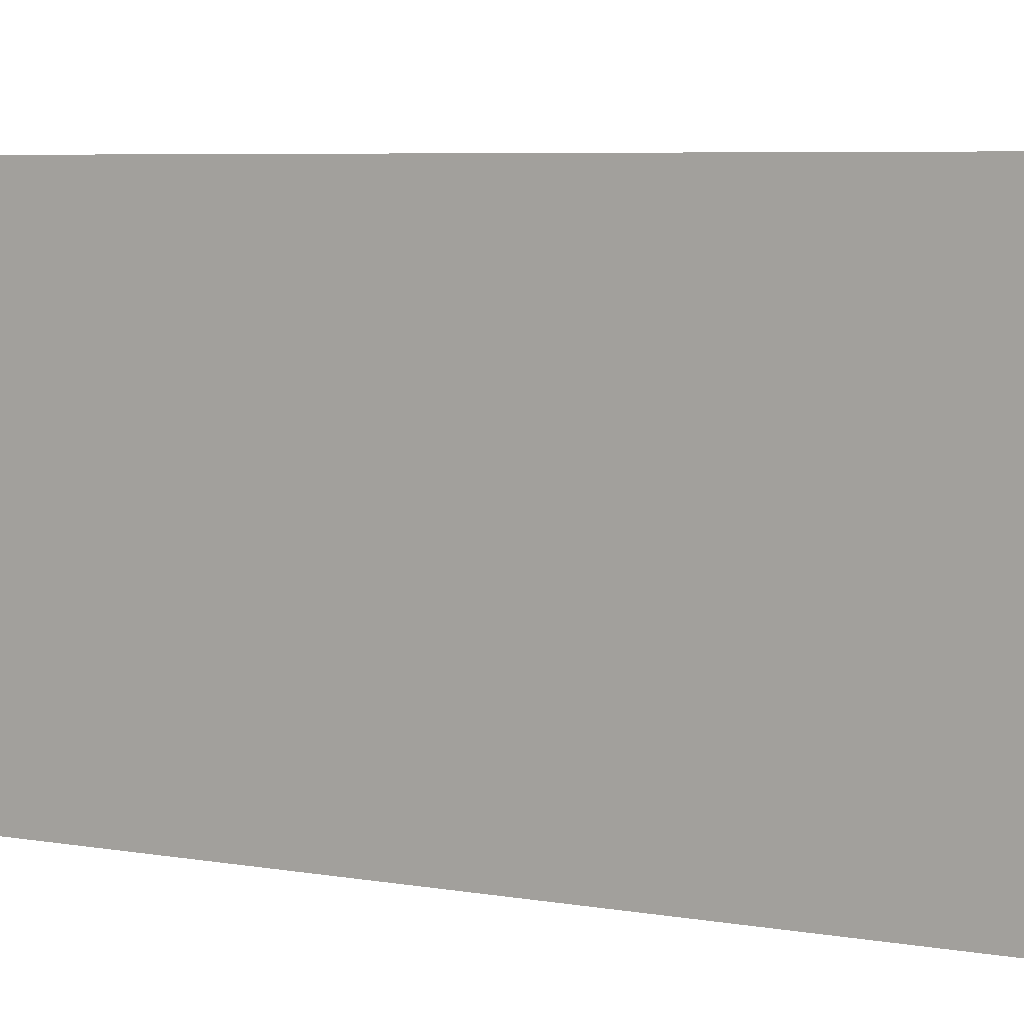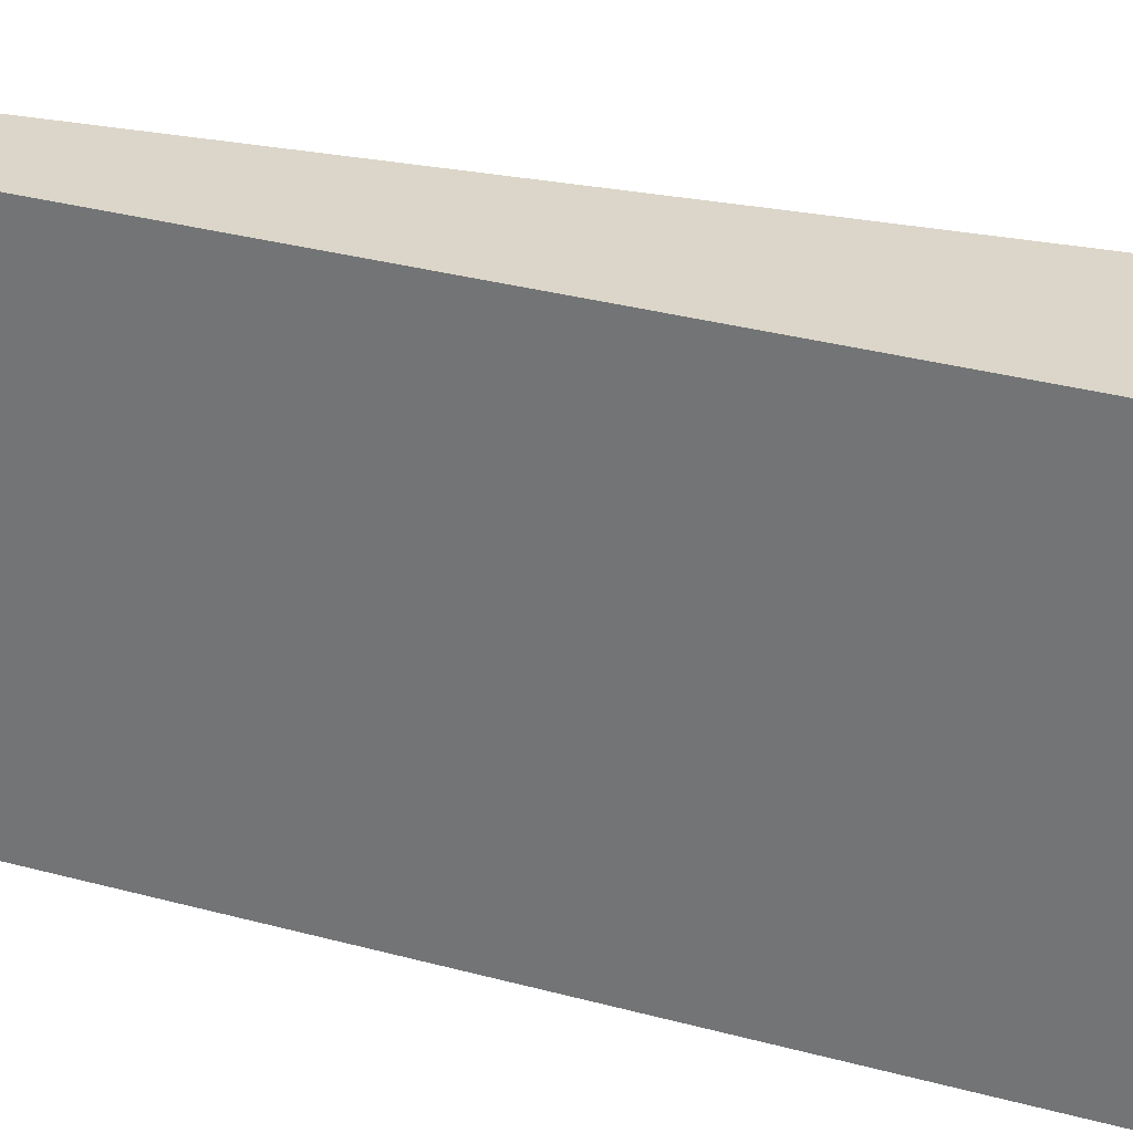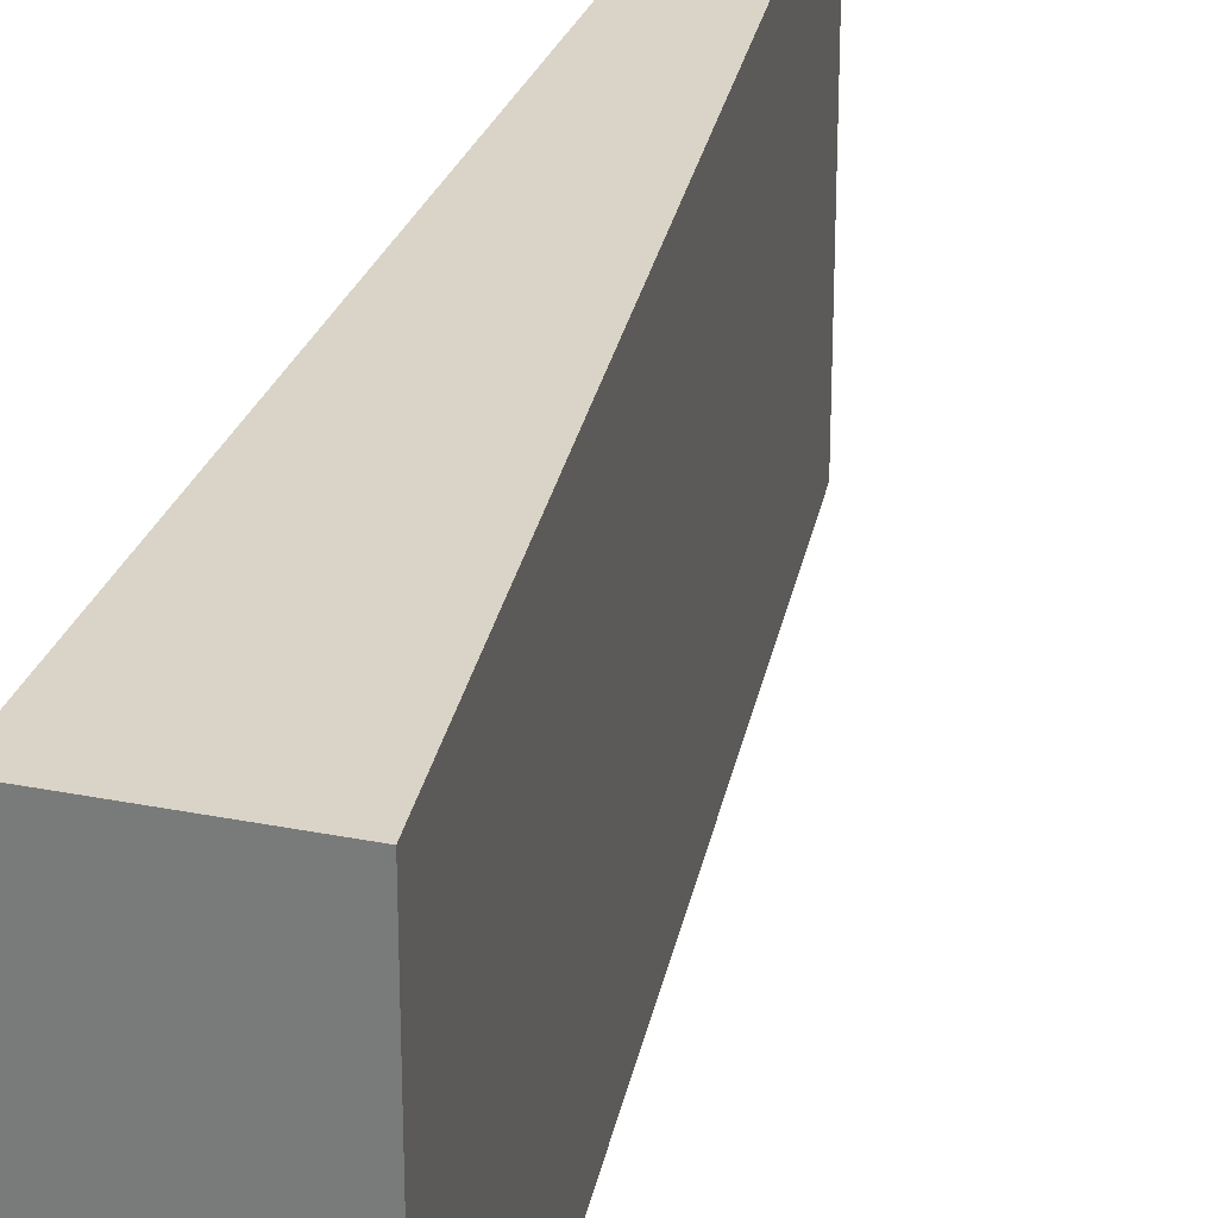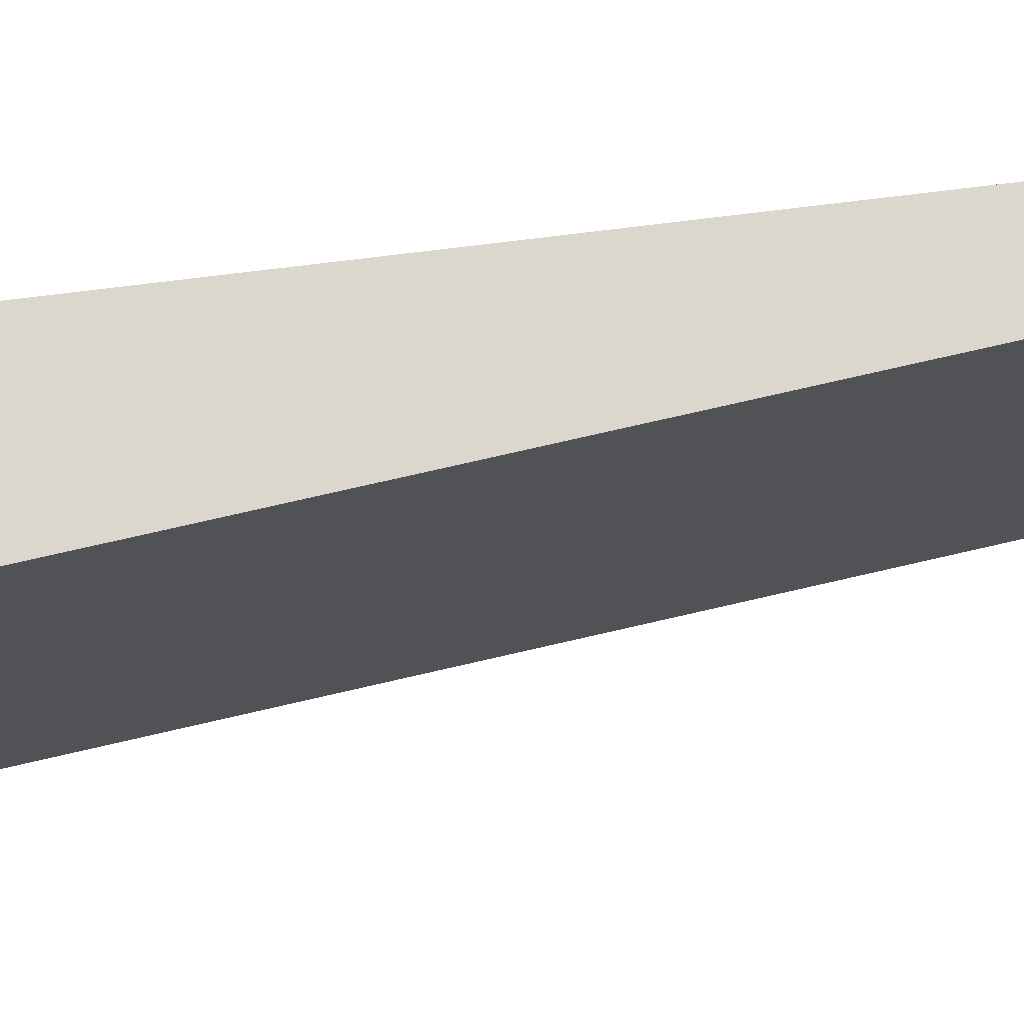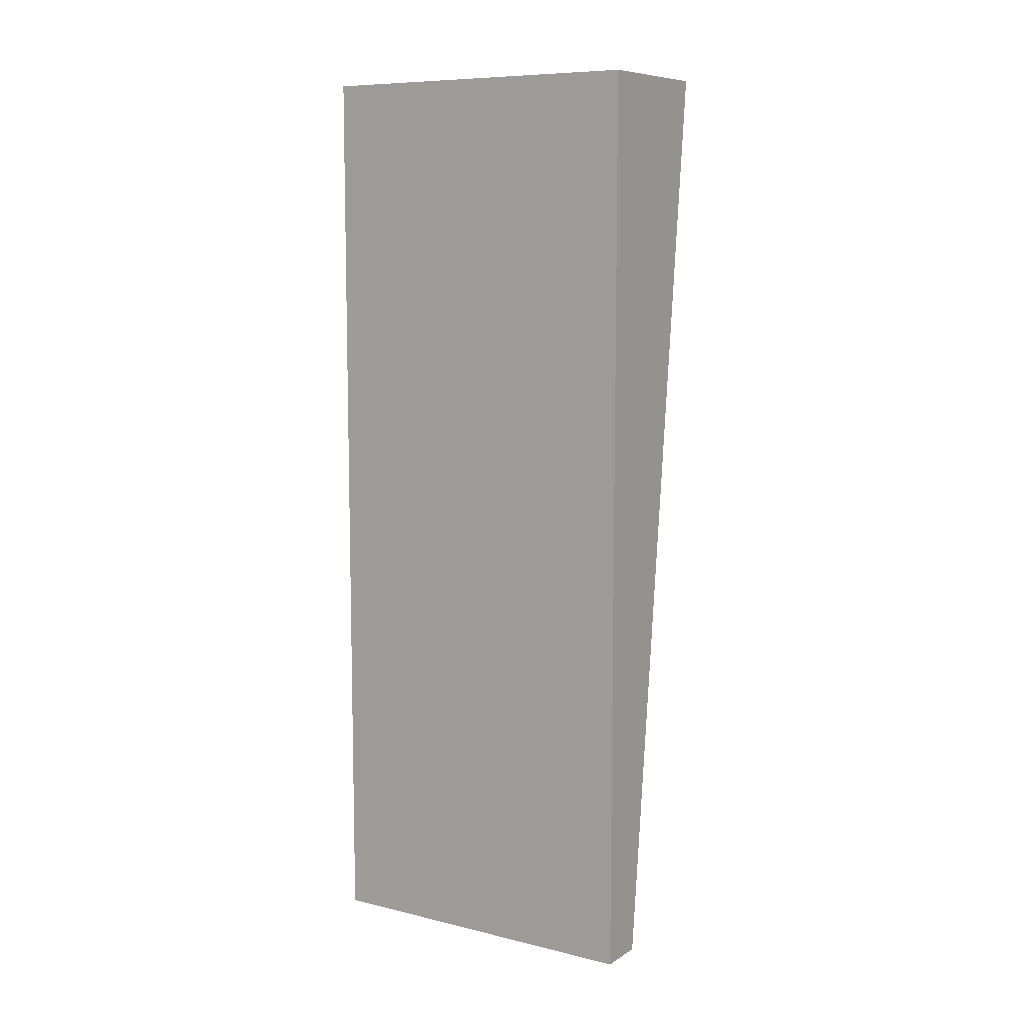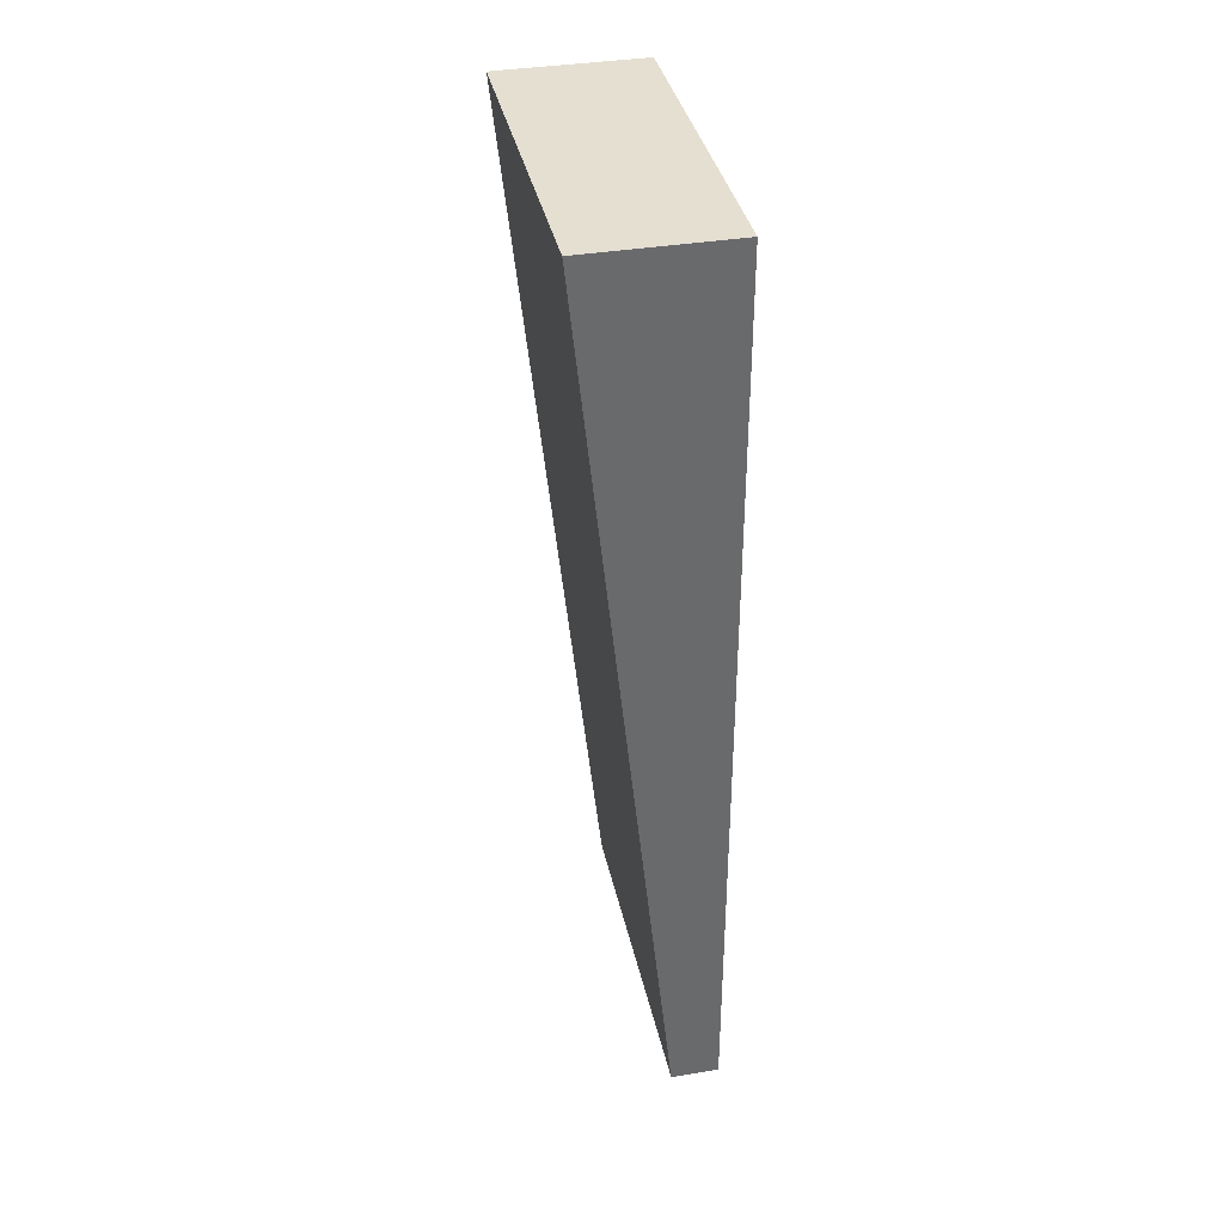
<metadata>
{"format":"obj","ext":"obj","renderer":"f3d","projection":"perspective","resolution":1024,"background":"white","views":[{"elev":4.8,"azim":123.7,"up":"+Z"},{"elev":30.1,"azim":112.1,"up":"+Z"},{"elev":28.4,"azim":-163.2,"up":"+Z"},{"elev":73.1,"azim":-97.1,"up":"+Z"},{"elev":8.8,"azim":122.6,"up":"+Y"},{"elev":37.4,"azim":-12.0,"up":"+Y"}]}
</metadata>
<code>
g pb_Mesh374780
v -4 1 -7
v -1 0 -7
v -1 1 -7
v -1 1 -2.98e-07
v -1 0 -2.98e-07
v -4 1 -6.557e-07
v -1 0 -3.5
v -1 -4.5 -3.5
v -1 0 -1.75
v -1 -4.5 -1.75
v -1 -9 -3.5
v -1 -9 -1.75
v -1 -4.5 -2.98e-07
v -1 -9 -2.98e-07
v -1 0 -2.98e-07
v -1 0 -5.25
v -1 -4.5 -5.25
v -1 0 -7
v -1 -4.5 -7
v -1 -9 -5.25
v -1 -9 -7
v -1 -13.5 -5.25
v -1 -18 -3.5
v -1 -13.5 -3.5
v -1 -18 -5.25
v -1 -13.5 -7
v -1 -18 -7
v -1 -13.5 -1.75
v -1 -18 -1.75
v -1 -13.5 -2.98e-07
v -1 -18 -2.98e-07
v -1 -18 -5.25
v -1 -18 -7
v -2 -18 -7
v -2 -18 -3.5
v -1 -18 -3.5
v -1 -18 -1.75
v -2 -18 -4.172e-07
v -1 -18 -2.98e-07
v -1 -4.5 -2.98e-07
v -3.5 -3.75 -5.96e-07
v -3.5 -3.75 -7
v -1 -4.5 -7
v -3 -8.5 -7
v -1 -9 -7
v -2.5 -13.25 -7
v -1 -13.5 -7
v -2 -18 -7
v -1 -18 -7
v -1 -13.5 -2.98e-07
v -1 -18 -2.98e-07
v -2 -18 -4.172e-07
v -2.5 -13.25 -4.768e-07
v -1 -9 -2.98e-07
v -3 -8.5 -5.364e-07
v -1 1 -2.98e-07
v -1 1 -7
v -1 0 -3.5
v -1 0 -5.25
v -1 0 -7
v -1 0 -1.75
v -1 0 -2.98e-07
v -3 -8.5 -3.5
v -3 -8.5 -7
v -3.5 -3.75 -7
v -3.5 -3.75 -3.5
v -4 1 -3.5
v -4 1 -7
v -3.5 -3.75 -5.96e-07
v -4 1 -6.557e-07
v -3 -8.5 -5.364e-07
v -2 -18 -4.172e-07
v -2 -18 -3.5
v -2.5 -13.25 -3.5
v -2.5 -13.25 -4.768e-07
v -2 -18 -7
v -2.5 -13.25 -7
v -4 1 -6.557e-07
v -4 1 -3.5
v -1 1 -2.98e-07
v -4 1 -7
v -1 1 -7
g pb_Mesh374780_0
f 3 2 1
f 6 5 4
f 9 8 7
f 9 10 8
f 11 8 10
f 11 10 12
f 13 12 10
f 13 14 12
f 15 13 9
f 13 10 9
f 17 16 7
f 17 7 8
f 16 17 18
f 17 19 18
f 17 20 19
f 20 21 19
f 20 17 8
f 11 20 8
f 24 23 22
f 23 25 22
f 11 24 20
f 24 22 20
f 20 22 21
f 22 26 21
f 22 25 26
f 25 27 26
f 12 28 11
f 28 24 11
f 29 23 24
f 28 29 24
f 29 28 30
f 31 29 30
f 30 28 12
f 14 30 12
f 34 33 32
f 35 34 32
f 35 32 36
f 35 36 37
f 38 35 37
f 38 37 39
f 41 40 5
f 6 41 5
f 2 42 1
f 2 43 42
f 43 44 42
f 43 45 44
f 45 46 44
f 45 47 46
f 47 48 46
f 47 49 48
f 52 51 50
f 53 52 50
f 53 50 54
f 55 53 54
f 55 54 40
f 41 55 40
g pb_Mesh374780_1
f 58 57 56
f 58 59 57
f 59 60 57
f 56 61 58
f 56 62 61
f 65 64 63
f 65 63 66
f 67 65 66
f 67 68 65
f 67 66 69
f 67 69 70
f 66 71 69
f 66 63 71
f 74 73 72
f 74 72 75
f 63 74 75
f 63 75 71
f 77 76 73
f 77 73 74
f 64 77 74
f 64 74 63
g pb_Mesh374780_2
f 80 79 78
f 82 81 79
f 80 82 79

</code>
